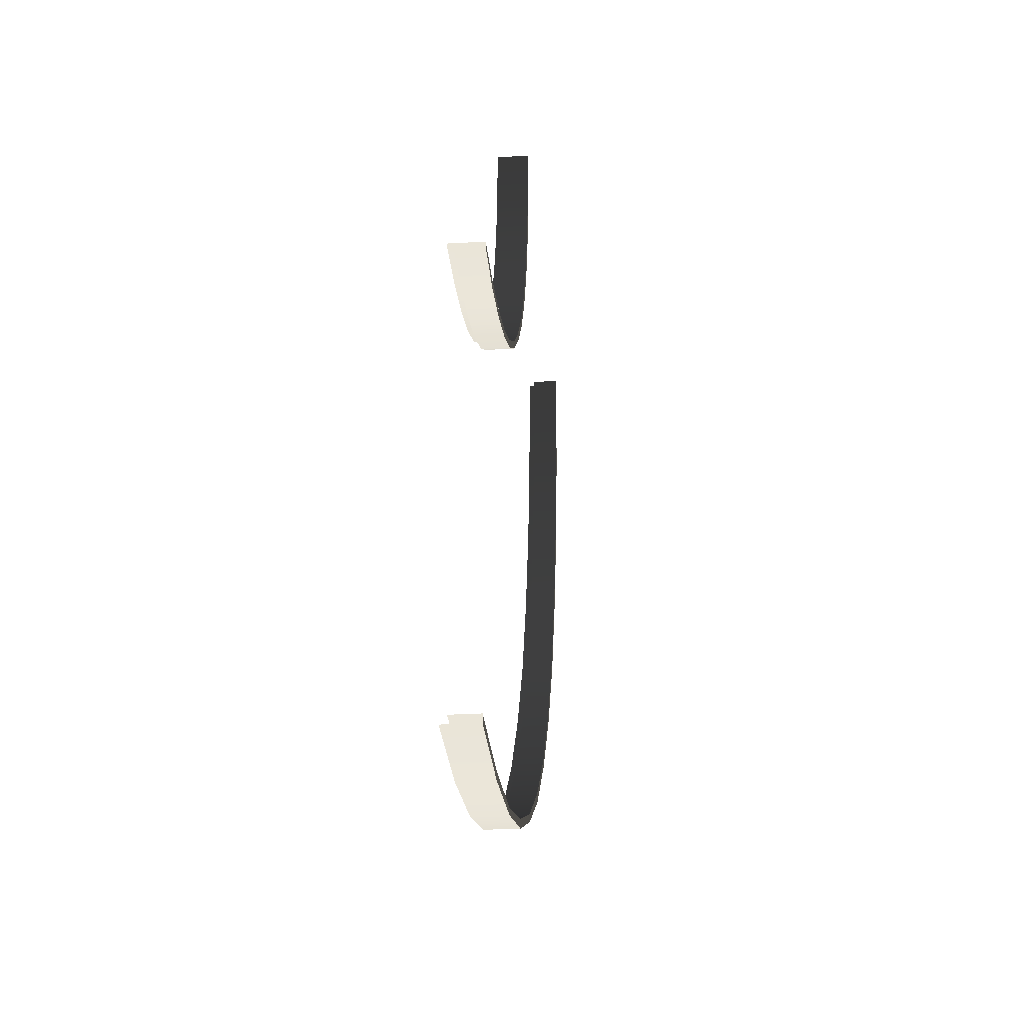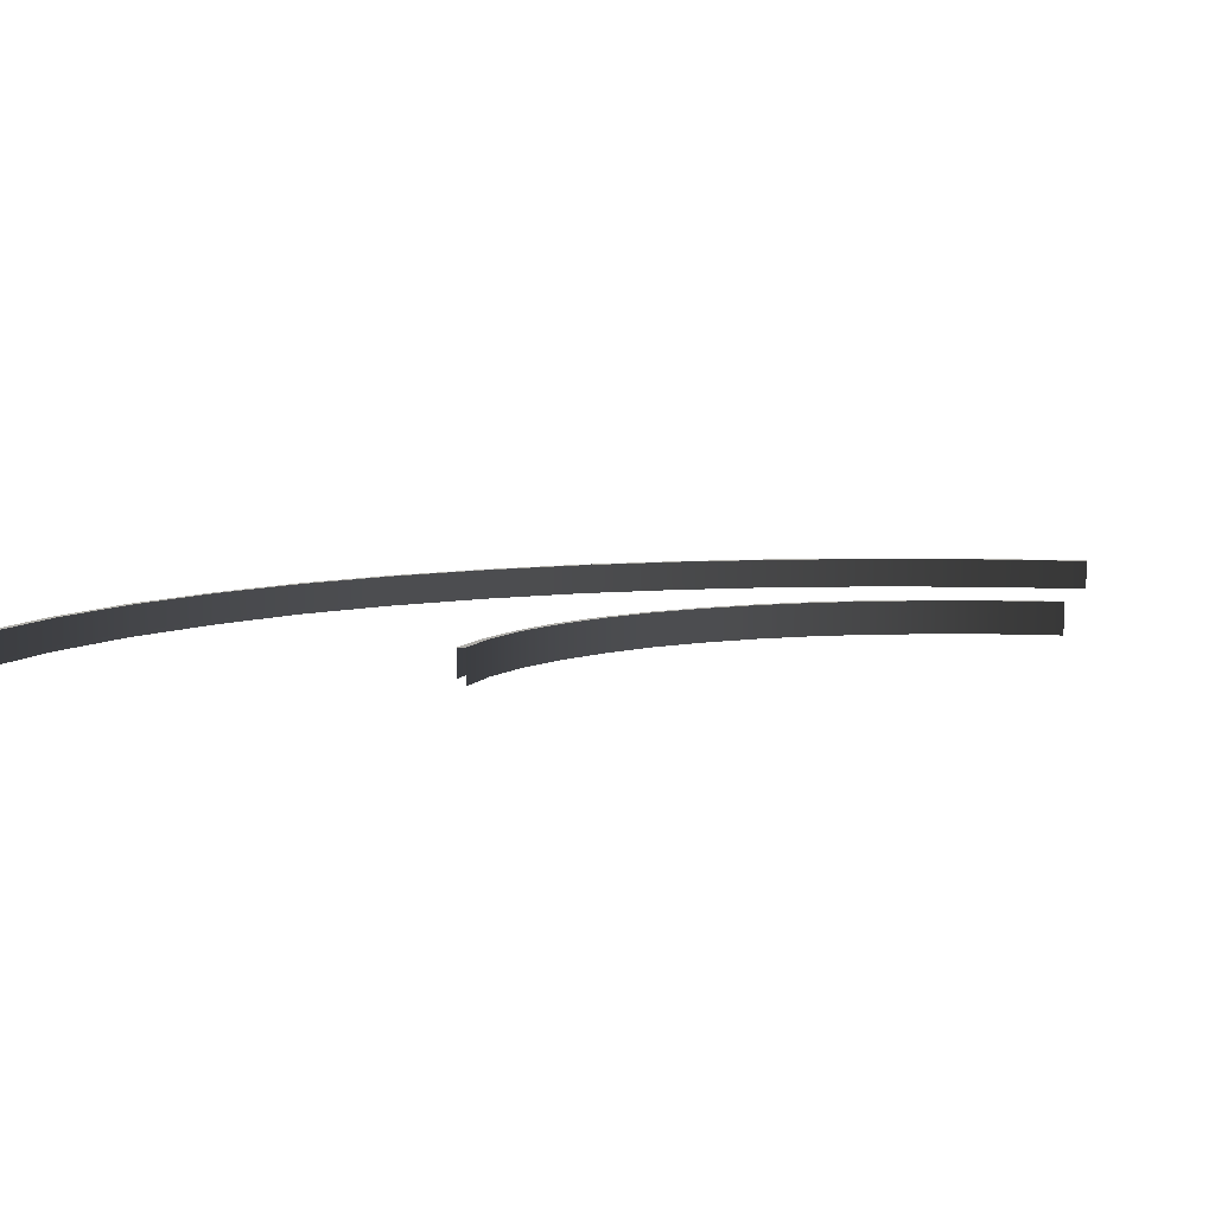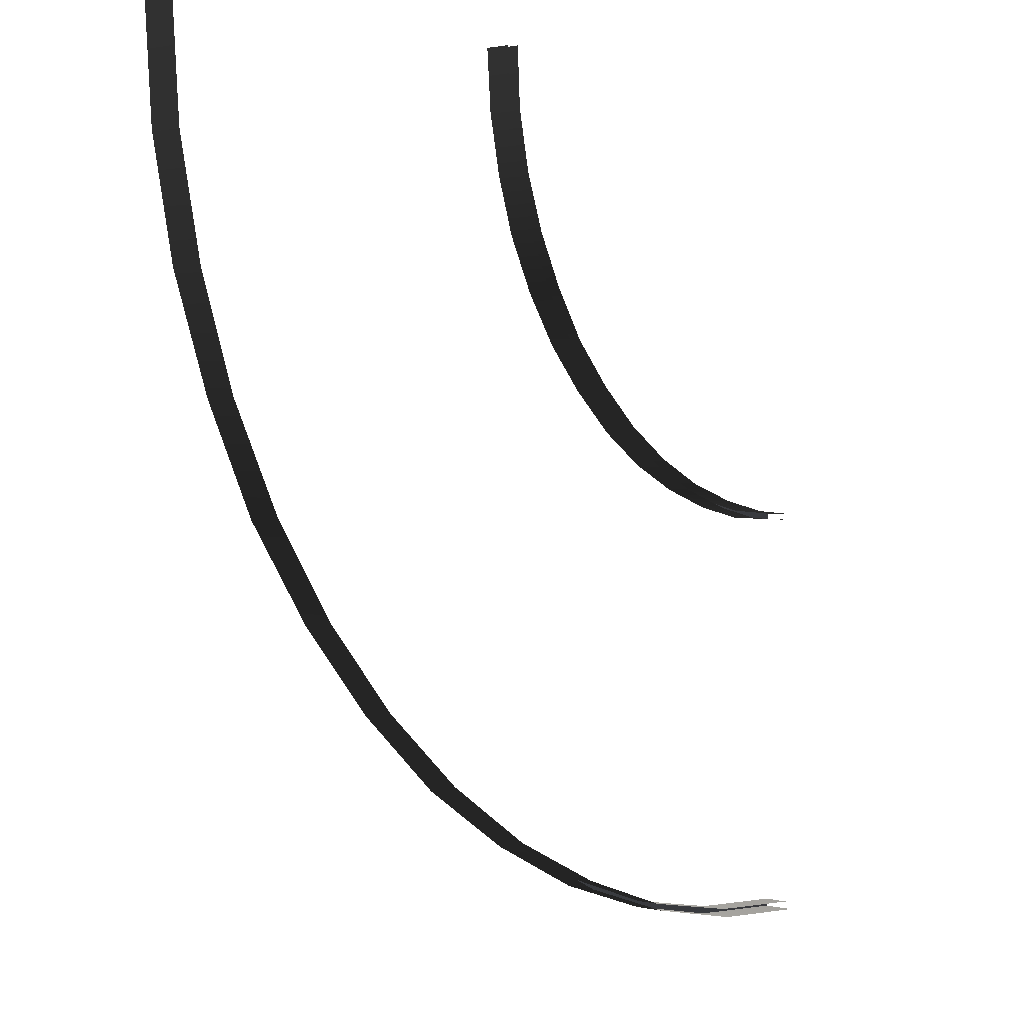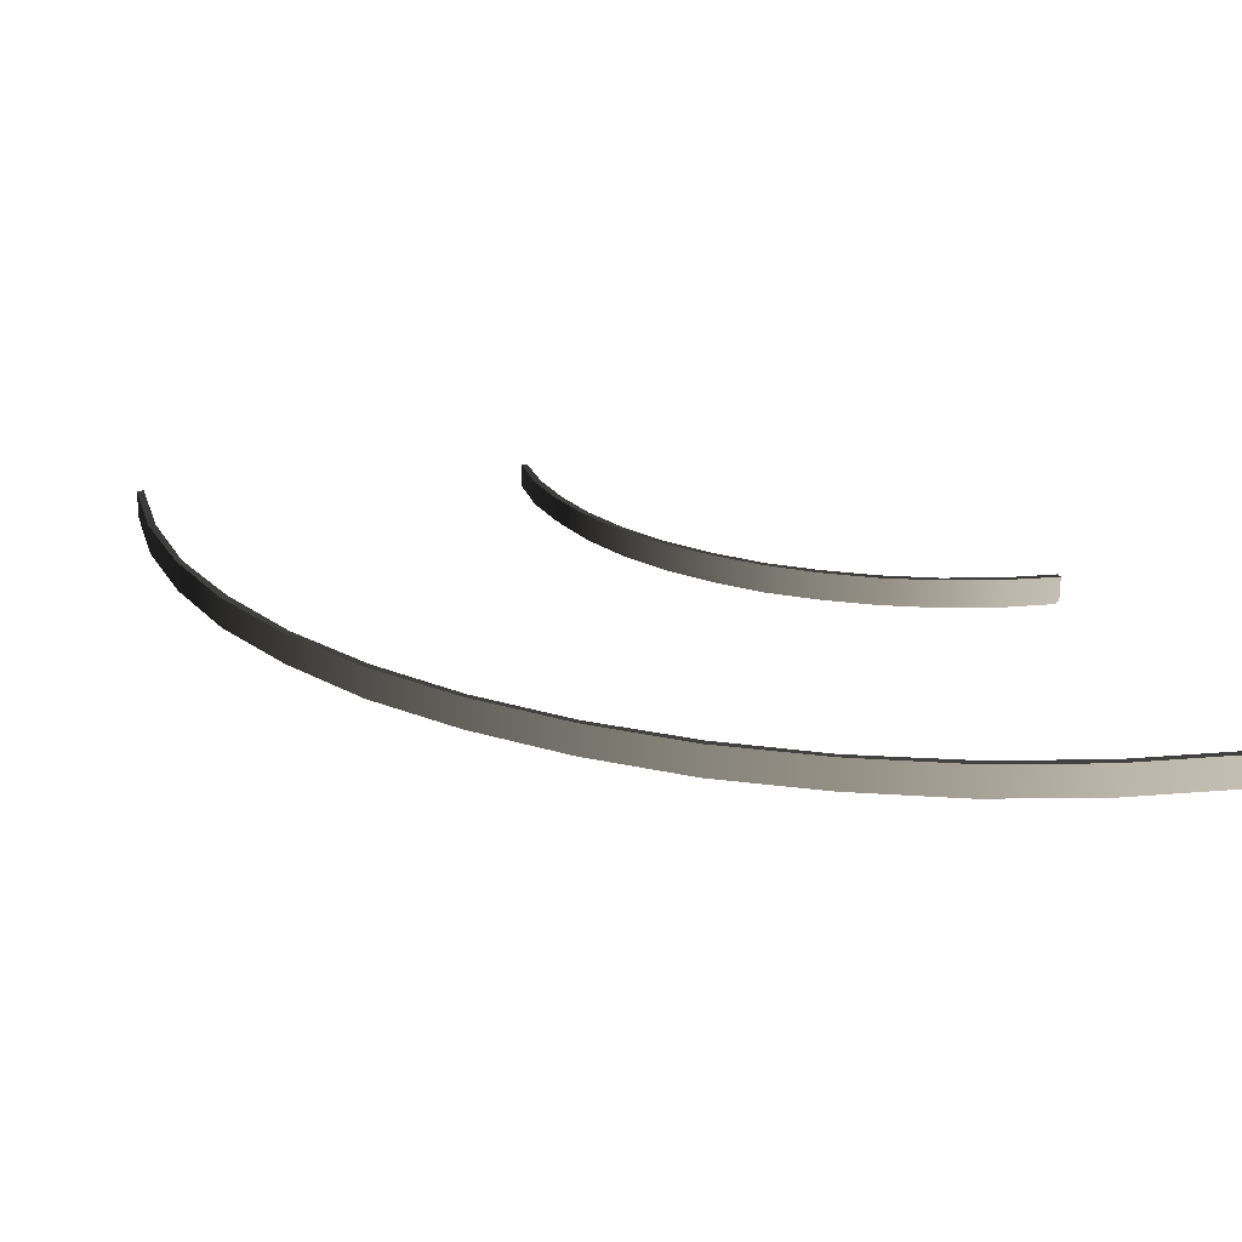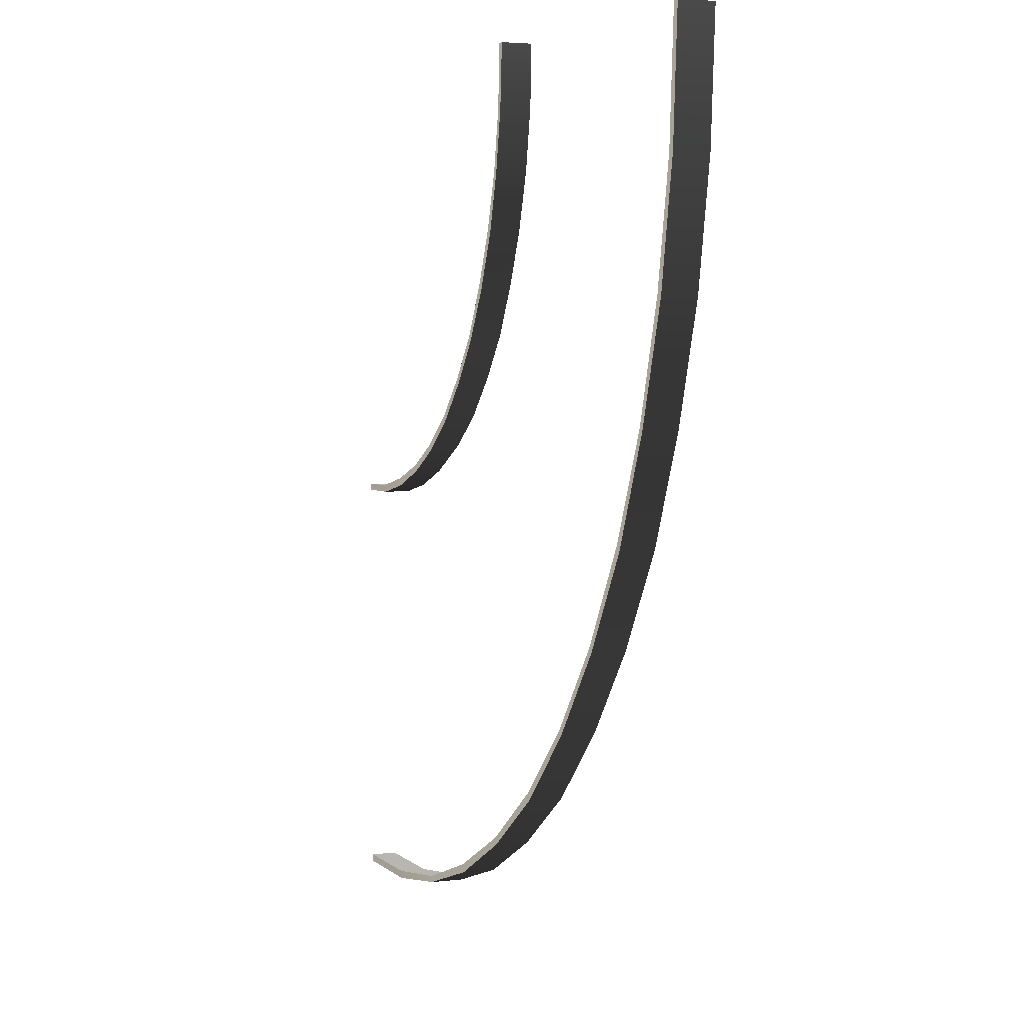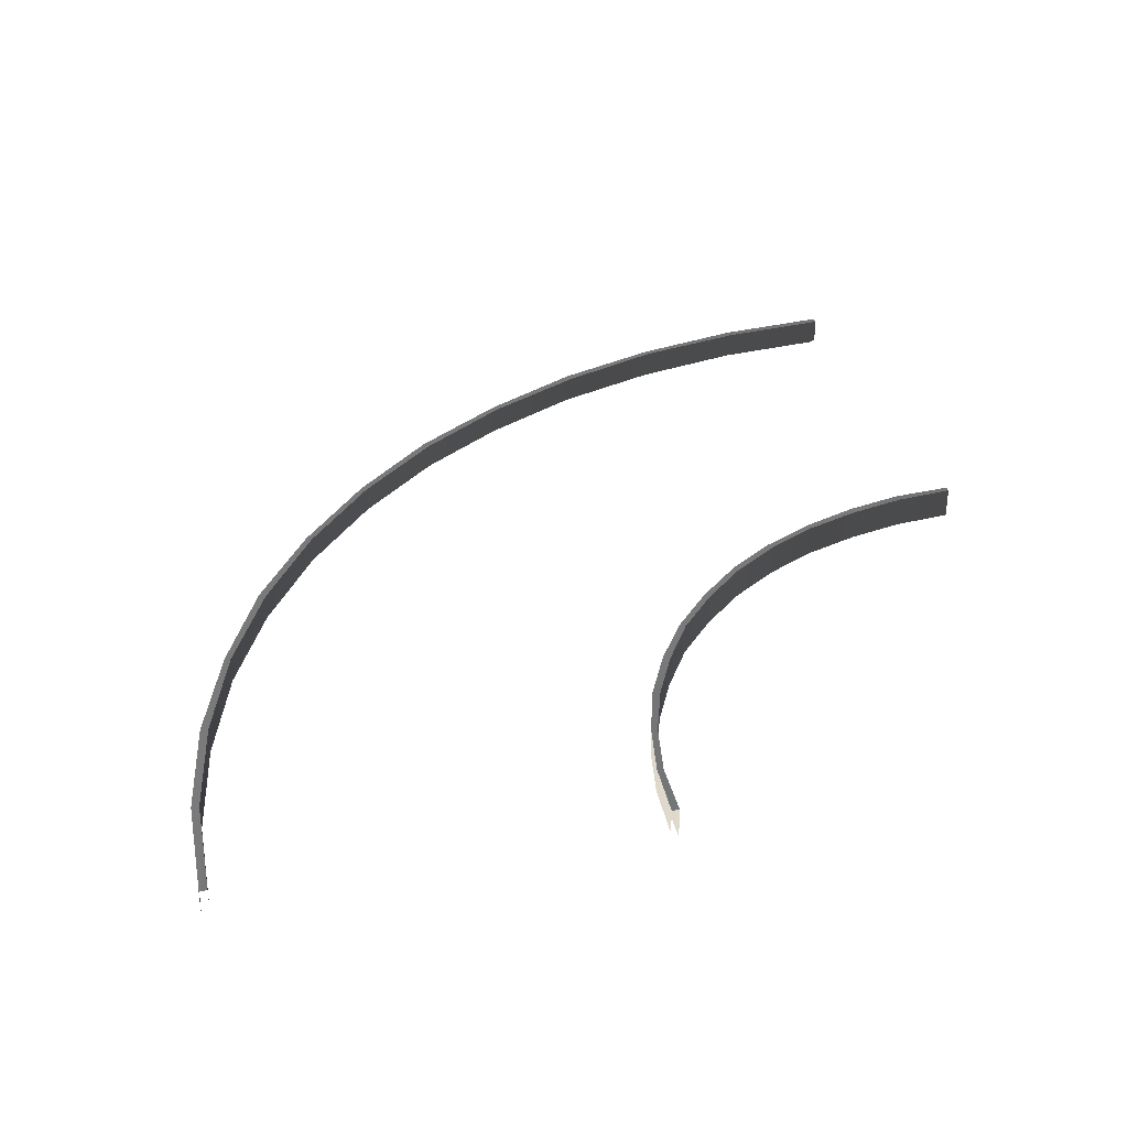
<metadata>
{"format":"obj","ext":"obj","renderer":"f3d","projection":"perspective","resolution":1024,"background":"white","views":[{"elev":-31.0,"azim":-85.2,"up":"+Y"},{"elev":6.5,"azim":-166.2,"up":"+Z"},{"elev":1.6,"azim":131.3,"up":"+Y"},{"elev":22.0,"azim":77.7,"up":"+Z"},{"elev":5.9,"azim":71.1,"up":"+Y"},{"elev":33.0,"azim":165.1,"up":"+Z"}]}
</metadata>
<code>
v -4.776 -2.53 0.04488
v -5.162 -3.721 0.592
v -4.776 -2.53 0.592
v -5.162 -3.721 0.04488
v -4.518 -1.275 0.04488
v -4.518 -1.275 0.592
v -4.422 0.0127 0.04488
v -4.422 0.0127 0.592
v -5.741 -4.879 0.592
v -5.741 -4.879 0.04488
v -4.776 -2.53 0.592
v -5.323 -3.688 0.592
v -4.905 -2.498 0.592
v -5.162 -3.721 0.592
v -4.518 -1.275 0.592
v -4.647 -1.242 0.592
v -4.422 0.0127 0.592
v -4.583 0.0127 0.592
v -5.87 -4.783 0.592
v -5.741 -4.879 0.592
v -4.905 -2.498 0.592
v -5.323 -3.688 -0.08385
v -4.905 -2.498 -0.08385
v -5.323 -3.688 0.592
v -4.647 -1.242 0.592
v -4.647 -1.242 -0.08385
v -4.583 0.0127 0.592
v -4.583 0.0127 -0.08385
v -5.87 -4.783 -0.08385
v -5.87 -4.783 0.592
v 3.785 -4.815 0.04488
v 4.268 -2.433 0.592
v 3.785 -4.815 0.592
v 4.268 -2.433 0.04488
v 3.013 -7.132 0.04488
v 3.013 -7.132 0.592
v 1.95 -9.288 0.04488
v 1.95 -9.288 0.592
v 4.429 0.0127 0.592
v 4.429 0.0127 0.04488
v 3.785 -4.815 0.592
v 4.429 -2.433 0.592
v 3.946 -4.847 0.592
v 4.268 -2.433 0.592
v 3.013 -7.132 0.592
v 3.141 -7.164 0.592
v 1.95 -9.288 0.592
v 2.079 -9.385 0.592
v 4.589 0.0127 0.592
v 4.429 0.0127 0.592
v 3.946 -4.847 0.592
v 4.429 -2.433 -0.08385
v 3.946 -4.847 -0.08385
v 4.429 -2.433 0.592
v 3.141 -7.164 0.592
v 3.141 -7.164 -0.08385
v 2.079 -9.385 0.592
v 2.079 -9.385 -0.08385
v 4.589 0.0127 -0.08385
v 4.589 0.0127 0.592
v -7.286 -6.874 0.04488
v -8.252 -7.743 0.592
v -7.286 -6.874 0.592
v -8.252 -7.743 0.04488
v -6.449 -5.941 0.04488
v -6.449 -5.941 0.592
v -5.741 -4.879 0.04488
v -5.741 -4.879 0.592
v -9.314 -8.451 0.592
v -9.314 -8.451 0.04488
v -7.286 -6.874 0.592
v -8.316 -7.615 0.592
v -7.383 -6.778 0.592
v -8.252 -7.743 0.592
v -6.449 -5.941 0.592
v -6.546 -5.845 0.592
v -5.741 -4.879 0.592
v -5.87 -4.783 0.592
v -9.378 -8.323 0.592
v -9.314 -8.451 0.592
v -7.383 -6.778 0.592
v -8.316 -7.615 -0.08385
v -7.383 -6.778 -0.08385
v -8.316 -7.615 0.592
v -6.546 -5.845 0.592
v -6.546 -5.845 -0.08385
v -5.87 -4.783 0.592
v -5.87 -4.783 -0.08385
v -9.378 -8.323 -0.08385
v -9.378 -8.323 0.592
v -1.01 -13.15 0.04488
v 0.5988 -11.32 0.592
v -1.01 -13.15 0.592
v 0.5988 -11.32 0.04488
v -2.845 -14.76 0.04488
v -2.845 -14.76 0.592
v -4.872 -16.11 0.04488
v -4.872 -16.11 0.592
v 1.95 -9.288 0.592
v 1.95 -9.288 0.04488
v -1.01 -13.15 0.592
v 0.6953 -11.41 0.592
v -0.9138 -13.25 0.592
v 0.5988 -11.32 0.592
v -2.845 -14.76 0.592
v -2.748 -14.89 0.592
v -4.872 -16.11 0.592
v -4.808 -16.24 0.592
v 2.079 -9.385 0.592
v 1.95 -9.288 0.592
v -0.9138 -13.25 0.592
v 0.6953 -11.41 -0.08385
v -0.9138 -13.25 -0.08385
v 0.6953 -11.41 0.592
v -2.748 -14.89 0.592
v -2.748 -14.89 -0.08385
v -4.808 -16.24 0.592
v -4.808 -16.24 -0.08385
v 2.079 -9.385 -0.08385
v 2.079 -9.385 0.592
v -11.66 -9.417 0.04488
v -12.89 -9.674 0.592
v -11.66 -9.417 0.592
v -12.89 -9.674 0.04488
v -10.44 -8.999 0.04488
v -10.44 -8.999 0.592
v -9.314 -8.451 0.04488
v -9.314 -8.451 0.592
v -14.17 -9.739 0.592
v -14.17 -9.739 0.04488
v -11.66 -9.417 0.592
v -12.92 -9.513 0.592
v -11.7 -9.256 0.592
v -12.89 -9.674 0.592
v -10.44 -8.999 0.592
v -10.5 -8.87 0.592
v -9.314 -8.451 0.592
v -9.378 -8.323 0.592
v -14.17 -9.61 0.592
v -14.17 -9.739 0.592
v -11.7 -9.256 0.592
v -12.92 -9.513 -0.08385
v -11.7 -9.256 -0.08385
v -12.92 -9.513 0.592
v -10.5 -8.87 0.592
v -10.5 -8.87 -0.08385
v -9.378 -8.323 0.592
v -9.378 -8.323 -0.08385
v -14.17 -9.61 -0.08385
v -14.17 -9.61 0.592
v -9.346 -17.98 0.04488
v -7.061 -17.17 0.592
v -9.346 -17.98 0.592
v -7.061 -17.17 0.04488
v -11.76 -18.43 0.04488
v -11.76 -18.43 0.592
v -14.17 -18.59 0.04488
v -14.17 -18.59 0.592
v -4.872 -16.11 0.592
v -4.872 -16.11 0.04488
v -9.346 -17.98 0.592
v -6.996 -17.33 0.592
v -9.314 -18.11 0.592
v -7.061 -17.17 0.592
v -11.76 -18.43 0.592
v -11.73 -18.59 0.592
v -14.17 -18.59 0.592
v -14.17 -18.75 0.592
v -4.808 -16.24 0.592
v -4.872 -16.11 0.592
v -9.314 -18.11 0.592
v -6.996 -17.33 -0.08385
v -9.314 -18.11 -0.08385
v -6.996 -17.33 0.592
v -11.73 -18.59 0.592
v -11.73 -18.59 -0.08385
v -14.17 -18.75 0.592
v -14.17 -18.75 -0.08385
v -4.808 -16.24 -0.08385
v -4.808 -16.24 0.592
g DTv2-48mTurn90_(M)_(8)_1991_96
f 1 3 2
f 2 4 1
f 3 1 5
f 5 6 3
f 6 5 7
f 7 8 6
f 4 2 9
f 9 10 4
f 11 13 12
f 12 14 11
f 13 11 15
f 15 16 13
f 16 15 17
f 17 18 16
f 14 12 19
f 19 20 14
f 21 23 22
f 22 24 21
f 23 21 25
f 25 26 23
f 26 25 27
f 27 28 26
f 24 22 29
f 29 30 24
f 31 33 32
f 32 34 31
f 33 31 35
f 35 36 33
f 36 35 37
f 37 38 36
f 34 32 39
f 39 40 34
f 41 43 42
f 42 44 41
f 43 41 45
f 45 46 43
f 46 45 47
f 47 48 46
f 44 42 49
f 49 50 44
f 51 53 52
f 52 54 51
f 53 51 55
f 55 56 53
f 56 55 57
f 57 58 56
f 54 52 59
f 59 60 54
f 61 63 62
f 62 64 61
f 63 61 65
f 65 66 63
f 66 65 67
f 67 68 66
f 64 62 69
f 69 70 64
f 71 73 72
f 72 74 71
f 73 71 75
f 75 76 73
f 76 75 77
f 77 78 76
f 74 72 79
f 79 80 74
f 81 83 82
f 82 84 81
f 83 81 85
f 85 86 83
f 86 85 87
f 87 88 86
f 84 82 89
f 89 90 84
f 91 93 92
f 92 94 91
f 93 91 95
f 95 96 93
f 96 95 97
f 97 98 96
f 94 92 99
f 99 100 94
f 101 103 102
f 102 104 101
f 103 101 105
f 105 106 103
f 106 105 107
f 107 108 106
f 104 102 109
f 109 110 104
f 111 113 112
f 112 114 111
f 113 111 115
f 115 116 113
f 116 115 117
f 117 118 116
f 114 112 119
f 119 120 114
f 121 123 122
f 122 124 121
f 123 121 125
f 125 126 123
f 126 125 127
f 127 128 126
f 124 122 129
f 129 130 124
f 131 133 132
f 132 134 131
f 133 131 135
f 135 136 133
f 136 135 137
f 137 138 136
f 134 132 139
f 139 140 134
f 141 143 142
f 142 144 141
f 143 141 145
f 145 146 143
f 146 145 147
f 147 148 146
f 144 142 149
f 149 150 144
f 151 153 152
f 152 154 151
f 153 151 155
f 155 156 153
f 156 155 157
f 157 158 156
f 154 152 159
f 159 160 154
f 161 163 162
f 162 164 161
f 163 161 165
f 165 166 163
f 166 165 167
f 167 168 166
f 164 162 169
f 169 170 164
f 171 173 172
f 172 174 171
f 173 171 175
f 175 176 173
f 176 175 177
f 177 178 176
f 174 172 179
f 179 180 174

</code>
